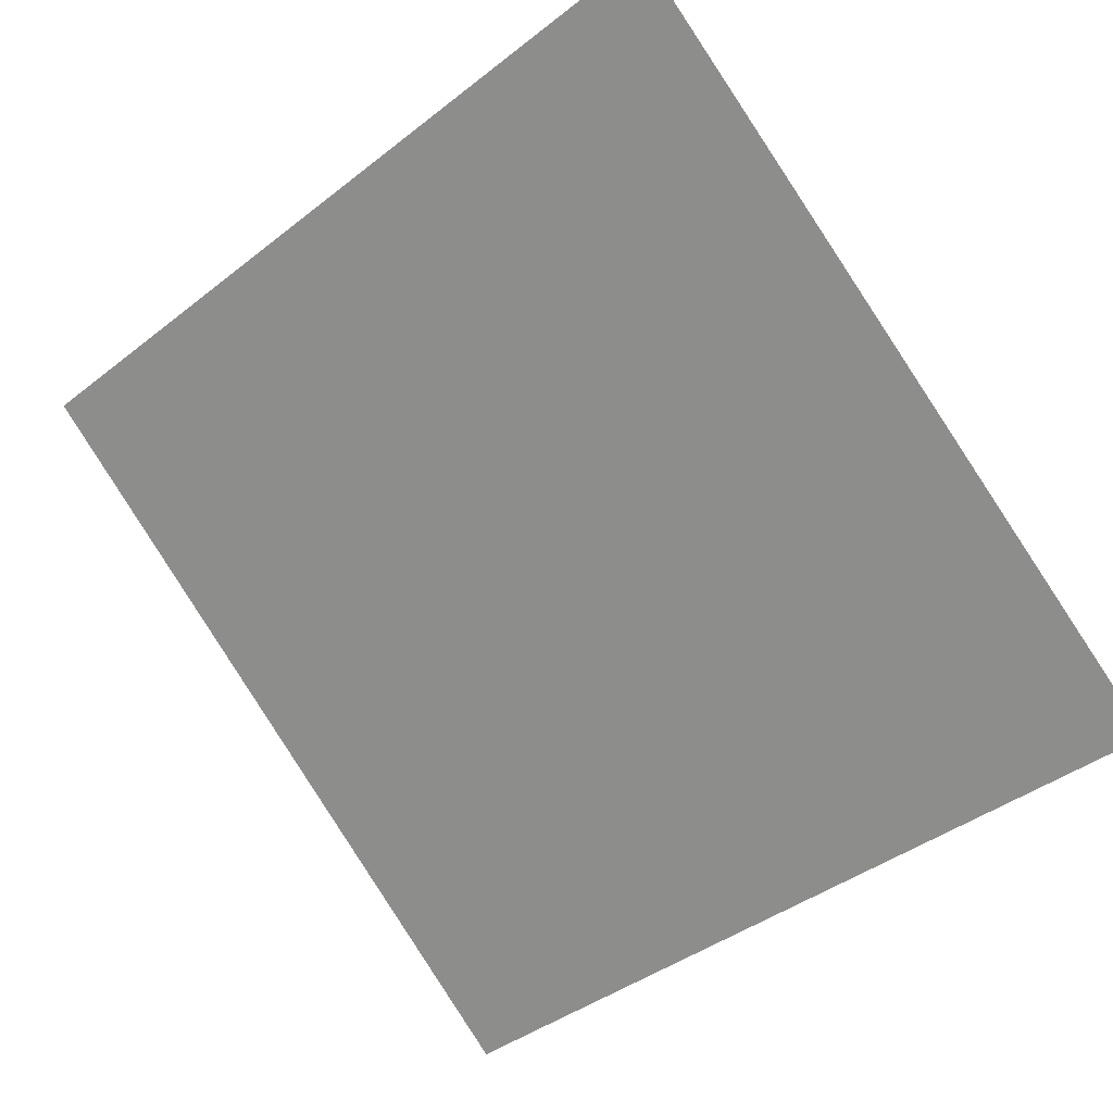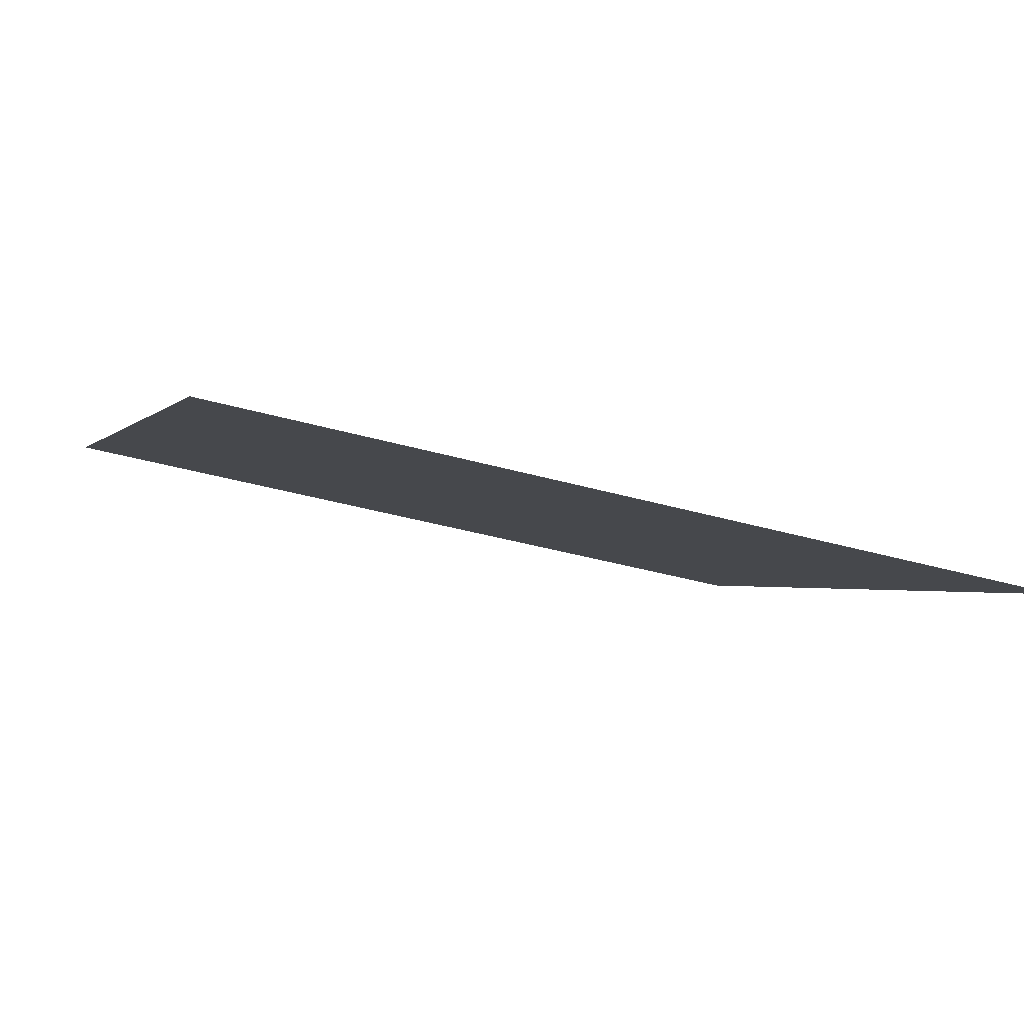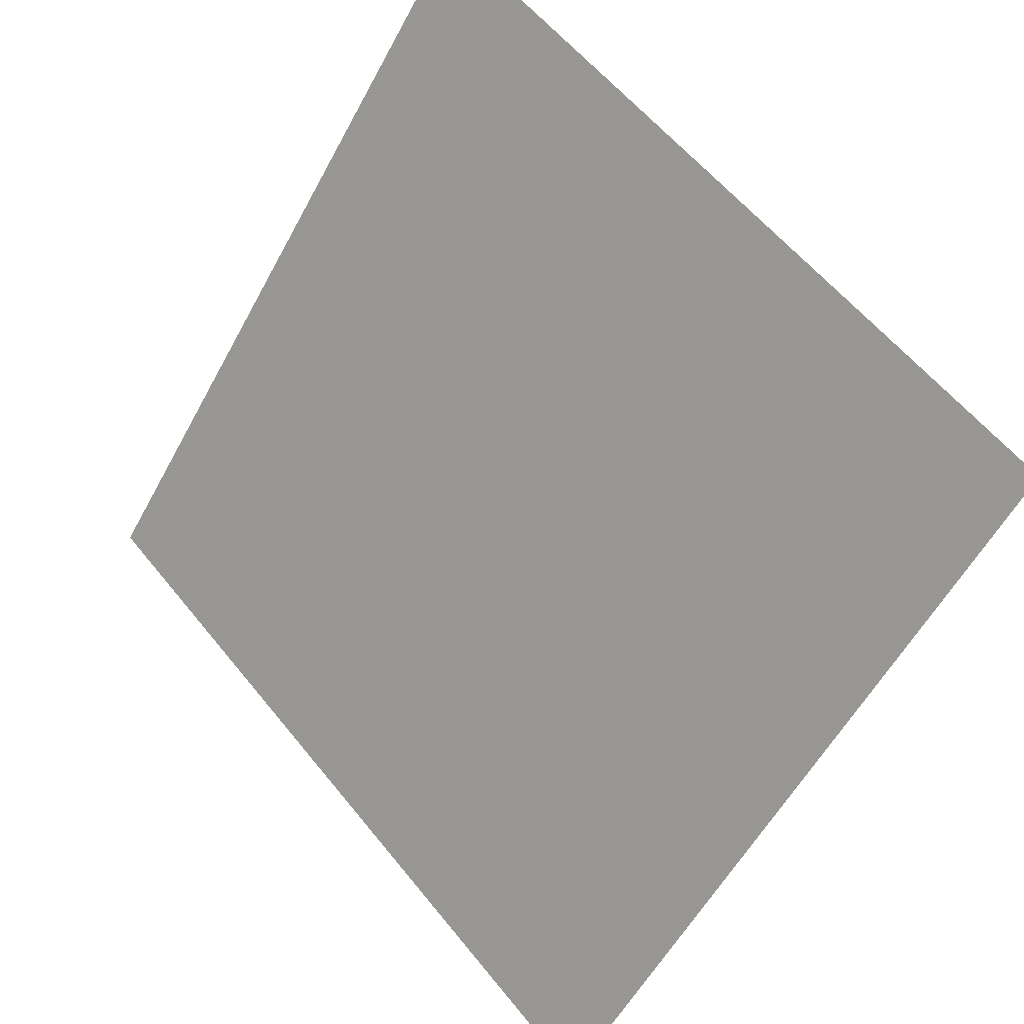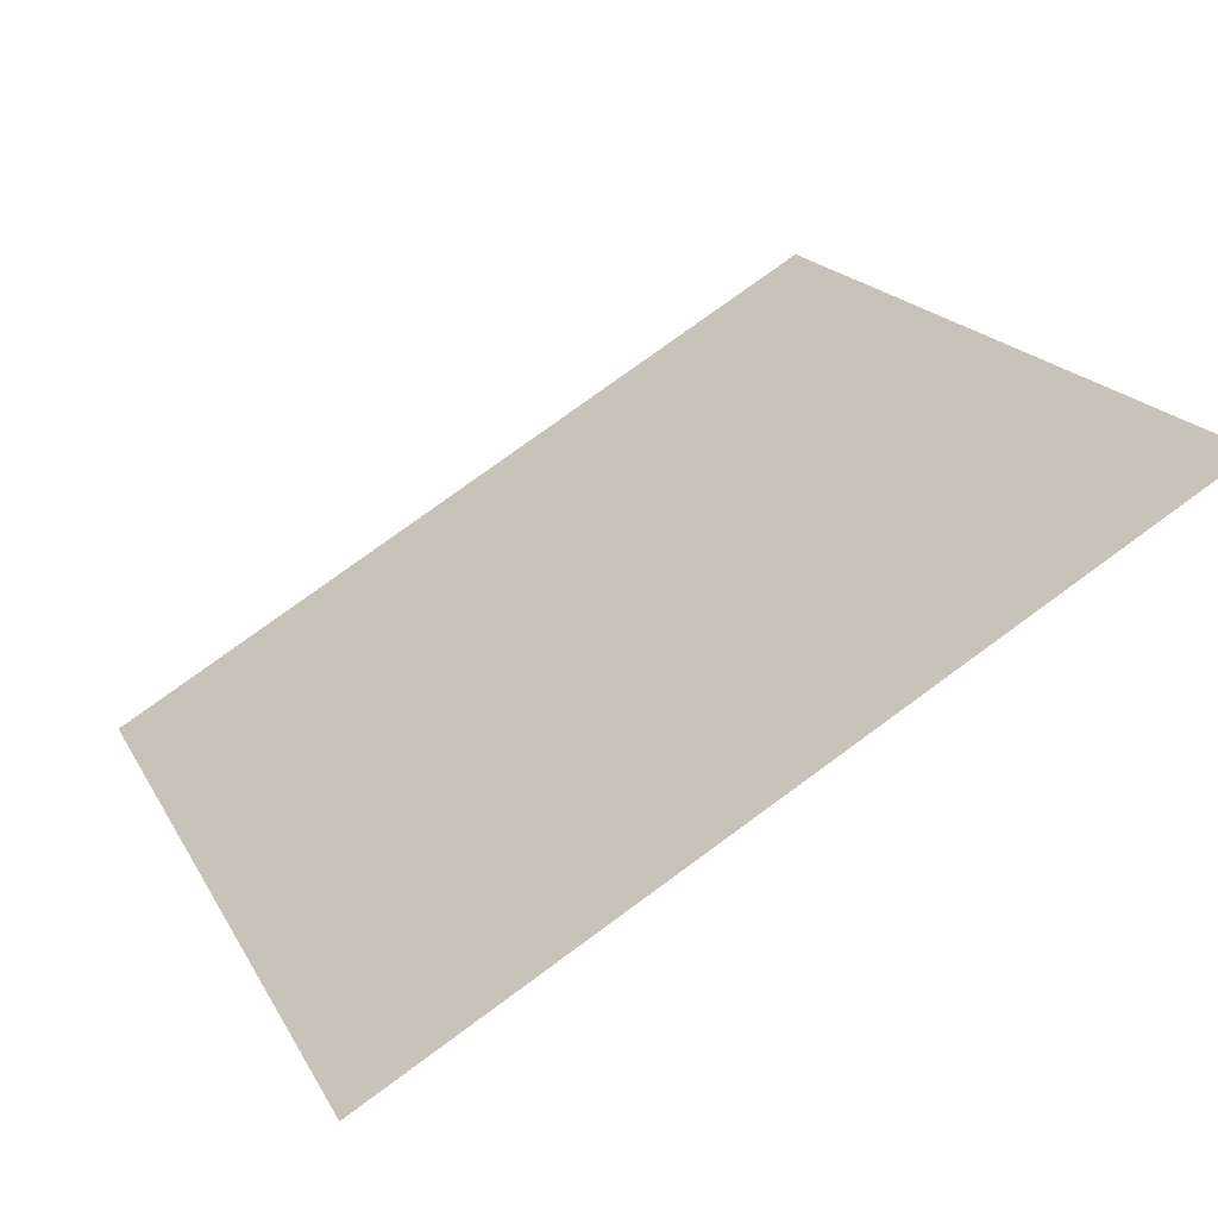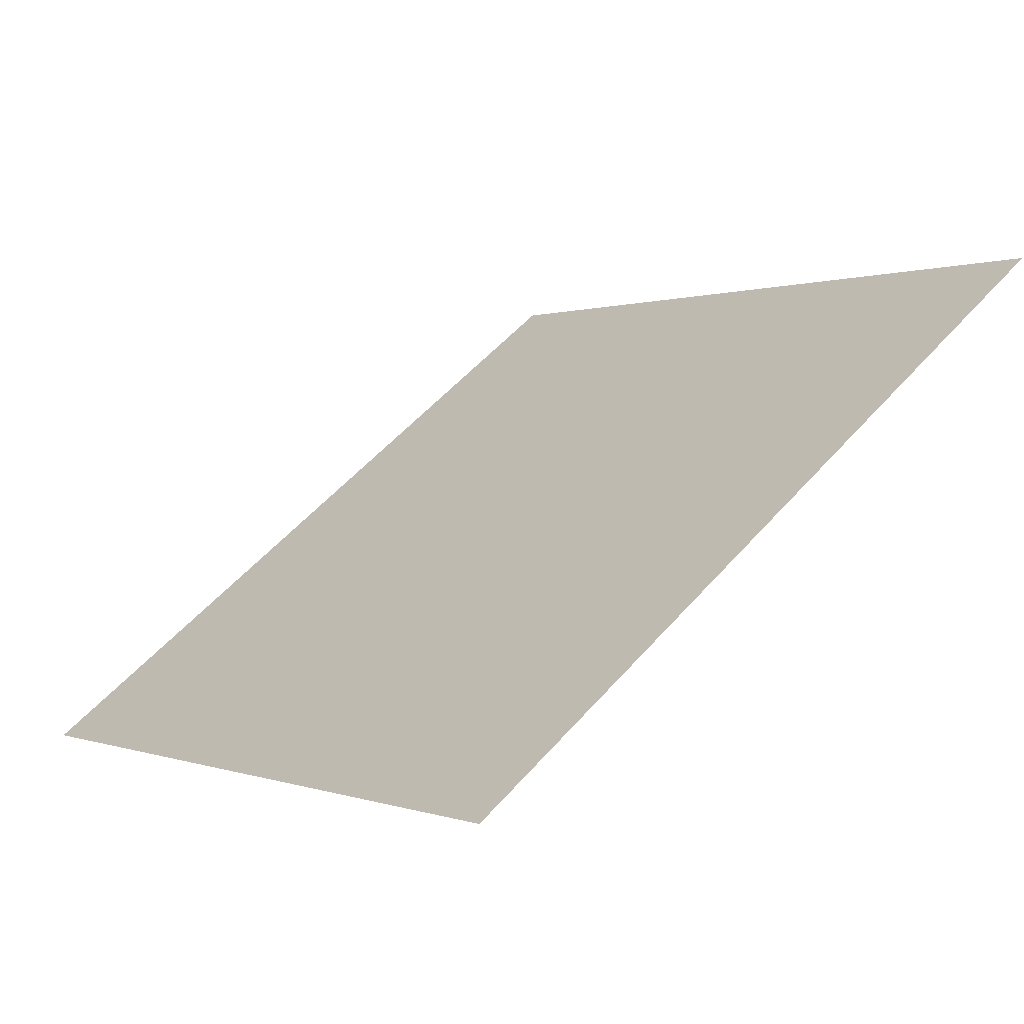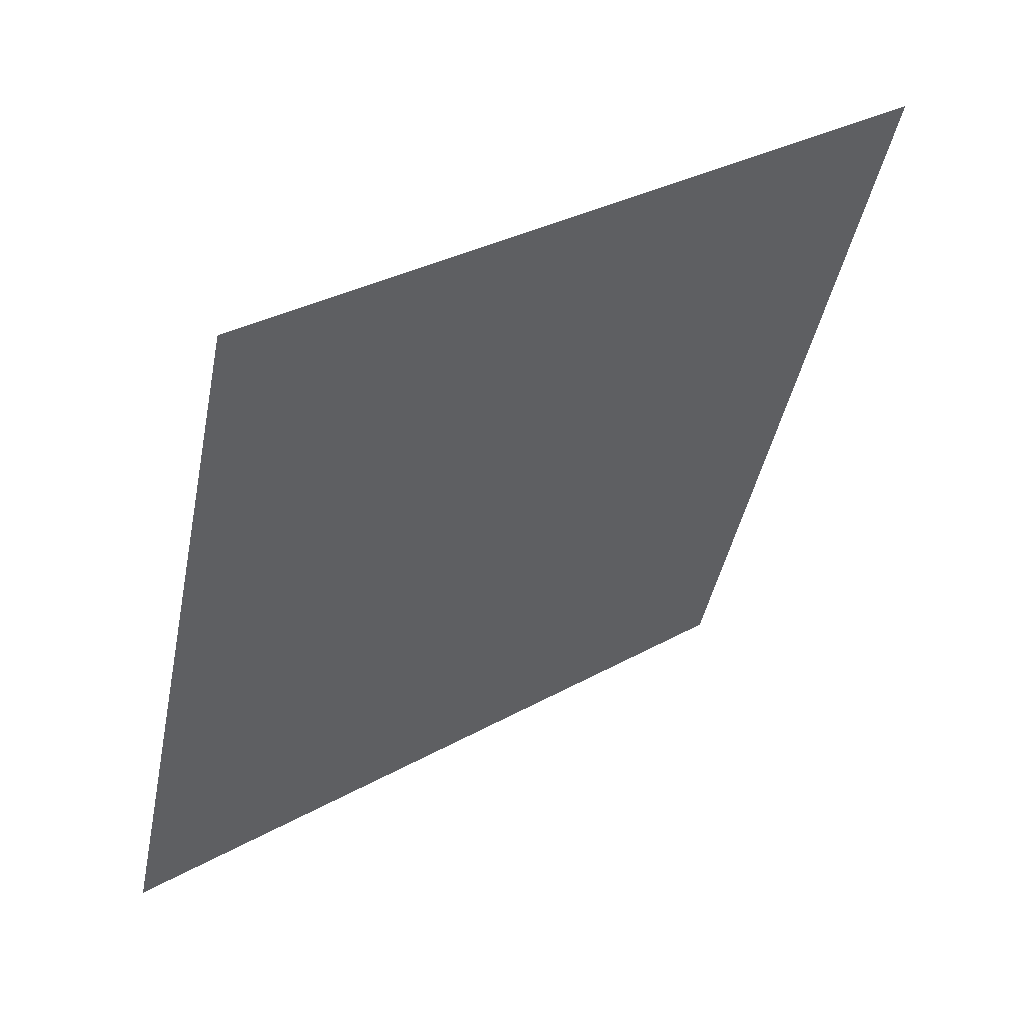
<metadata>
{"format":"obj","ext":"obj","renderer":"f3d","projection":"perspective","resolution":1024,"background":"white","views":[{"elev":-43.0,"azim":44.0,"up":"+Y"},{"elev":-40.1,"azim":159.9,"up":"+Y"},{"elev":57.7,"azim":50.2,"up":"+Z"},{"elev":77.0,"azim":142.5,"up":"+Z"},{"elev":2.0,"azim":-125.0,"up":"+Y"},{"elev":-42.6,"azim":-100.7,"up":"+Y"}]}
</metadata>
<code>
v -0.1654 0.5225 0.1512
v -0.172 0.5227 0.1513
v -0.1718 0.5266 0.1565
v -0.1653 0.5265 0.1564
f 4 3 2 1

</code>
